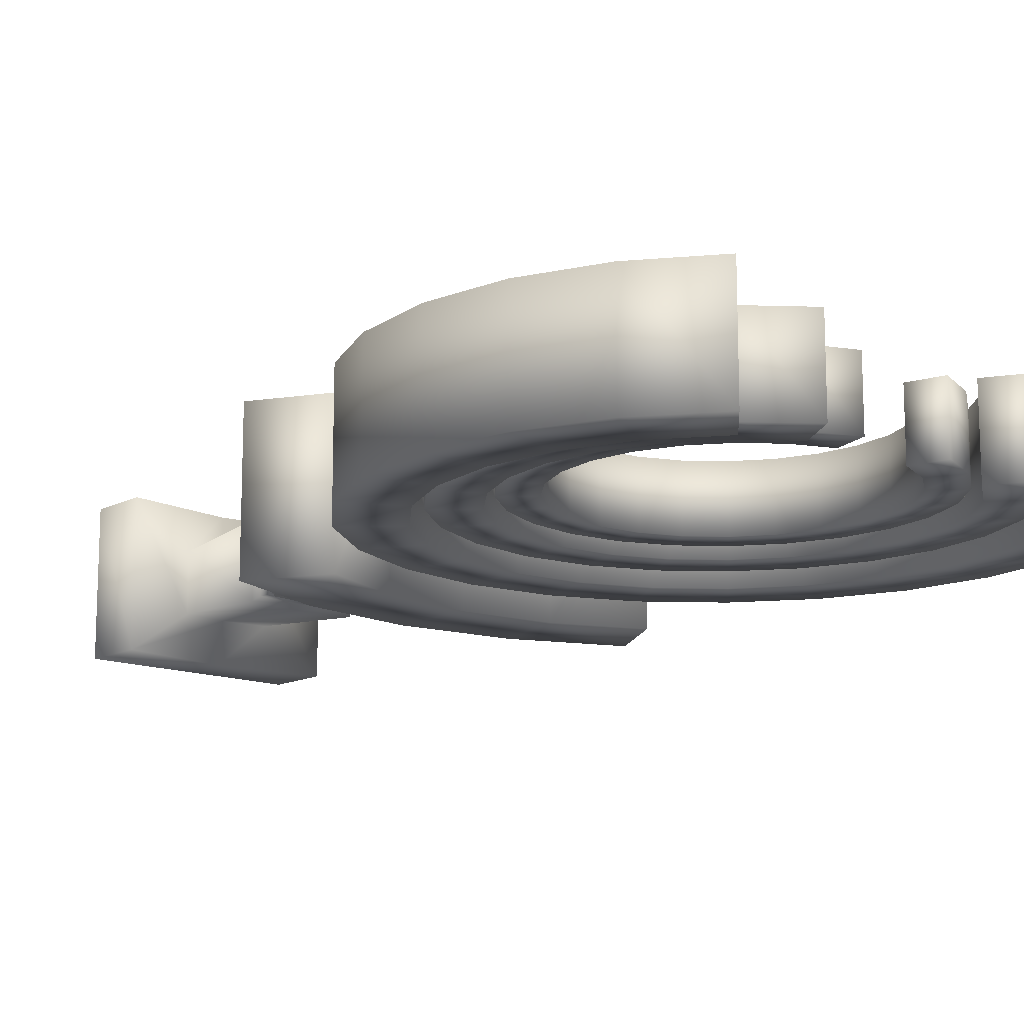
<metadata>
{"format":"obj","ext":"obj","renderer":"f3d","projection":"perspective","resolution":1024,"background":"white","views":[{"elev":-13.7,"azim":-41.2,"up":"+Y"}]}
</metadata>
<code>
g ShrineRestackMeshSandy
v 0.403 -0.1754 3.976
v 0.2086 0.1754 4.056
v 0.2086 -0.1754 4.056
v 0.403 0.1754 3.976
v 0.5699 -0.1754 3.848
v 0.5699 0.1754 3.848
v 0.698 -0.1754 3.681
v 0.698 0.1754 3.681
v 0.7785 -0.1754 3.486
v 0.7785 0.1754 3.486
v 0.806 -0.1754 3.278
v 0.806 0.1754 3.278
v 0.7785 -0.1754 3.069
v 0.7785 0.1754 3.069
v 0.698 -0.1754 2.875
v 0.698 0.1754 2.875
v 0.5699 -0.1754 2.708
v 0.5699 0.1754 2.708
v 0.403 -0.1754 2.58
v 0.403 0.1754 2.58
v 0.2086 -0.1754 2.499
v 0.2086 0.1754 2.499
v -2.409e-09 -0.1754 2.472
v -2.409e-09 0.1754 2.472
v -0.2086 -0.1754 2.499
v -0.2086 0.1754 2.499
v -0.403 -0.1754 2.58
v -0.403 0.1754 2.58
v -0.5699 -0.1754 2.708
v -0.5699 0.1754 2.708
v -0.698 -0.1754 2.875
v -0.698 0.1754 2.875
v -0.7785 -0.1754 3.069
v -0.7785 0.1754 3.069
v -0.806 -0.1754 3.278
v -0.806 0.1754 3.278
v -0.7785 -0.1754 3.486
v -0.7785 0.1754 3.486
v -0.698 -0.1754 3.681
v -0.698 0.1754 3.681
v -0.5699 -0.1754 3.848
v -0.5699 0.1754 3.848
v -0.403 -0.1754 3.976
v -0.403 0.1754 3.976
v -0.2086 -0.1754 4.056
v -0.2086 0.1754 4.056
v -0.2588 0.1754 4.244
v -0.403 0.1754 3.976
v -0.2086 0.1754 4.056
v -0.5 0.1754 4.144
v -0.5699 0.1754 3.848
v -0.2588 -0.1754 4.244
v -0.2086 0.1754 4.056
v -0.2086 -0.1754 4.056
v -0.7071 0.1754 3.985
v -0.698 0.1754 3.681
v -0.5 -0.1754 4.144
v -0.2086 -0.1754 4.056
v -0.403 -0.1754 3.976
v -0.7071 -0.1754 3.985
v -0.5699 -0.1754 3.848
v -0.866 0.1754 3.778
v -0.7785 0.1754 3.486
v -0.866 -0.1754 3.778
v -0.698 -0.1754 3.681
v -0.9659 0.1754 3.537
v -0.806 0.1754 3.278
v -0.9659 -0.1754 3.537
v -0.7785 -0.1754 3.486
v -1 0.1754 3.278
v -0.7785 0.1754 3.069
v -1 -0.1754 3.278
v -0.806 -0.1754 3.278
v -0.9659 0.1754 3.019
v -0.698 0.1754 2.875
v -0.9659 -0.1754 3.019
v -0.7785 -0.1754 3.069
v -0.866 0.1754 2.778
v -0.5699 0.1754 2.708
v -0.866 -0.1754 2.778
v -0.698 -0.1754 2.875
v -0.7071 0.1754 2.571
v -0.403 0.1754 2.58
v -0.7071 -0.1754 2.571
v -0.5699 -0.1754 2.708
v -0.5 0.1754 2.412
v -0.2086 0.1754 2.499
v -0.5 -0.1754 2.412
v -0.403 -0.1754 2.58
v -0.2588 0.1754 2.312
v -2.409e-09 0.1754 2.472
v -0.2588 -0.1754 2.312
v -0.2086 -0.1754 2.499
v -0 0.1754 2.278
v 0.2086 0.1754 2.499
v -0 -0.1754 2.278
v -2.409e-09 -0.1754 2.472
v 0.2588 0.1754 2.312
v 0.403 0.1754 2.58
v 0.2588 -0.1754 2.312
v 0.2086 -0.1754 2.499
v 0.5 0.1754 2.412
v 0.5699 0.1754 2.708
v 0.5 -0.1754 2.412
v 0.403 -0.1754 2.58
v 0.7071 0.1754 2.571
v 0.698 0.1754 2.875
v 0.7071 -0.1754 2.571
v 0.5699 -0.1754 2.708
v 0.866 0.1754 2.778
v 0.7785 0.1754 3.069
v 0.866 -0.1754 2.778
v 0.698 -0.1754 2.875
v 0.9659 0.1754 3.019
v 0.806 0.1754 3.278
v 0.9659 -0.1754 3.019
v 0.7785 -0.1754 3.069
v 1 0.1754 3.278
v 0.7785 0.1754 3.486
v 1 -0.1754 3.278
v 0.806 -0.1754 3.278
v 0.9659 0.1754 3.537
v 0.698 0.1754 3.681
v 0.9659 -0.1754 3.537
v 0.7785 -0.1754 3.486
v 0.866 0.1754 3.778
v 0.5699 0.1754 3.848
v 0.866 -0.1754 3.778
v 0.698 -0.1754 3.681
v 0.7071 0.1754 3.985
v 0.403 0.1754 3.976
v 0.7071 -0.1754 3.985
v 0.5699 -0.1754 3.848
v 0.5 0.1754 4.144
v 0.2086 0.1754 4.056
v 0.2588 0.1754 4.244
v 0.5 -0.1754 4.144
v 0.403 -0.1754 3.976
v 0.2588 -0.1754 4.244
v 0.2086 -0.1754 4.056
v 0.2086 0.1754 4.056
v 0.2086 -0.1754 4.056
v 0.7409 -0.228 4.019
v 0.5239 0.228 4.185
v 0.5239 -0.228 4.185
v 0.7409 0.228 4.019
v 0.9074 -0.228 3.802
v 0.9074 0.228 3.802
v 1.012 -0.228 3.549
v 1.012 0.228 3.549
v 1.048 -0.228 3.278
v 1.048 0.228 3.278
v 1.012 -0.228 3.007
v 1.012 0.228 3.007
v 0.9074 -0.228 2.754
v 0.9074 0.228 2.754
v 0.7409 -0.228 2.537
v 0.7409 0.228 2.537
v 0.5239 -0.228 2.37
v 0.5239 0.228 2.37
v 0.2712 -0.228 2.266
v 0.2712 0.228 2.266
v -8.44e-09 -0.228 2.23
v -8.44e-09 0.228 2.23
v -0.2712 -0.228 2.266
v -0.2712 0.228 2.266
v -0.5239 -0.228 2.37
v -0.5239 0.228 2.37
v -0.7409 -0.228 2.537
v -0.7409 0.228 2.537
v -0.9074 -0.228 2.754
v -0.9074 0.228 2.754
v -1.012 -0.228 3.007
v -1.012 0.228 3.007
v -1.048 -0.228 3.278
v -1.048 0.228 3.278
v -1.012 -0.228 3.549
v -1.012 0.228 3.549
v -0.9074 -0.228 3.802
v -0.9074 0.228 3.802
v -0.7409 -0.228 4.019
v -0.7409 0.228 4.019
v -0.5239 -0.228 4.185
v -0.5239 0.228 4.185
v 0.65 -0.228 4.404
v 0.7409 -0.228 4.019
v 0.5239 -0.228 4.185
v 0.9192 -0.228 4.197
v 0.9074 -0.228 3.802
v 1.126 -0.228 3.928
v 1.012 -0.228 3.549
v 1.256 -0.228 3.614
v 1.048 -0.228 3.278
v 1.3 -0.228 3.278
v 1.012 -0.228 3.007
v 1.256 -0.228 2.941
v 0.9074 -0.228 2.754
v 1.126 -0.228 2.628
v 0.7409 -0.228 2.537
v 0.9192 -0.228 2.359
v 0.5239 -0.228 2.37
v 0.65 -0.228 2.152
v 0.2712 -0.228 2.266
v 0.3365 -0.228 2.022
v -8.44e-09 -0.228 2.23
v -5.309e-09 -0.228 1.978
v -0.2712 -0.228 2.266
v -0.3365 -0.228 2.022
v -0.5239 -0.228 2.37
v -0.65 -0.228 2.152
v -0.7409 -0.228 2.537
v -0.9192 -0.228 2.359
v -0.9074 -0.228 2.754
v -1.126 -0.228 2.628
v -1.012 -0.228 3.007
v -1.256 -0.228 2.941
v -1.048 -0.228 3.278
v -1.3 -0.228 3.278
v -1.012 -0.228 3.549
v -1.256 -0.228 3.614
v -0.9074 -0.228 3.802
v -1.126 -0.228 3.928
v -0.7409 -0.228 4.019
v -0.9192 -0.228 4.197
v -0.5239 -0.228 4.185
v -0.65 -0.228 4.404
v -0.9192 0.228 2.359
v -1.126 0.228 2.628
v -1.256 0.228 2.941
v -1.3 0.228 3.278
v -1.256 0.228 3.614
v -1.126 0.228 3.928
v -0.9192 0.228 4.197
v -0.65 0.228 2.152
v -0.3365 0.228 2.022
v -5.309e-09 0.228 1.978
v 0.3365 0.228 2.022
v 0.65 0.228 2.152
v 0.9192 0.228 2.359
v 1.126 0.228 2.628
v 1.256 0.228 2.941
v 1.3 0.228 3.278
v 1.256 0.228 3.614
v 1.126 0.228 3.928
v 0.9192 0.228 4.197
v 0.65 0.228 4.404
v 0.5239 0.228 4.185
v 0.5239 -0.228 4.185
v 0.5239 0.228 4.185
v 0.7409 0.228 4.019
v 0.9074 0.228 3.802
v 1.012 0.228 3.549
v 1.048 0.228 3.278
v 1.012 0.228 3.007
v 0.9074 0.228 2.754
v 0.7409 0.228 2.537
v 0.5239 0.228 2.37
v 0.2712 0.228 2.266
v -8.44e-09 0.228 2.23
v -0.2712 0.228 2.266
v -0.5239 0.228 2.37
v -0.7409 0.228 2.537
v -0.9074 0.228 2.754
v -1.012 0.228 3.007
v -1.048 0.228 3.278
v -1.012 0.228 3.549
v -0.9074 0.228 3.802
v -0.7409 0.228 4.019
v -0.65 0.228 4.404
v -0.5239 0.228 4.185
v -0.5239 0.228 4.185
v -0.5239 -0.228 4.185
v 1.18 -0.2964 3.959
v 0.9632 0.2964 4.241
v 0.9632 -0.2964 4.241
v 1.18 0.2964 3.959
v 1.316 -0.2964 3.63
v 1.316 0.2964 3.63
v 1.362 -0.2964 3.278
v 1.362 0.2964 3.278
v 1.316 -0.2964 2.925
v 1.316 0.2964 2.925
v 1.18 -0.2964 2.597
v 1.18 0.2964 2.597
v 0.9632 -0.2964 2.315
v 0.9632 0.2964 2.315
v 0.6811 -0.2964 2.098
v 0.6811 0.2964 2.098
v 0.3525 -0.2964 1.962
v 0.3525 0.2964 1.962
v -2.308e-08 -0.2964 1.916
v -2.308e-08 0.2964 1.916
v -0.3525 -0.2964 1.962
v -0.3525 0.2964 1.962
v -0.6811 -0.2964 2.098
v -0.6811 0.2964 2.098
v -0.9632 -0.2964 2.315
v -0.9632 0.2964 2.315
v -1.18 -0.2964 2.597
v -1.18 0.2964 2.597
v -1.316 -0.2964 2.925
v -1.316 0.2964 2.925
v -1.362 -0.2964 3.278
v -1.362 0.2964 3.278
v -1.316 -0.2964 3.63
v -1.316 0.2964 3.63
v -1.18 -0.2964 3.959
v -1.18 0.2964 3.959
v -0.9632 -0.2964 4.241
v -0.9632 0.2964 4.241
v -1.195 0.2964 4.473
v -1.18 0.2964 3.959
v -0.9632 0.2964 4.241
v -1.464 0.2964 4.123
v -1.316 0.2964 3.63
v -1.195 -0.2964 4.473
v -0.9632 0.2964 4.241
v -0.9632 -0.2964 4.241
v -1.632 0.2964 3.715
v -1.362 0.2964 3.278
v -1.464 -0.2964 4.123
v -0.9632 -0.2964 4.241
v -1.18 -0.2964 3.959
v -1.632 -0.2964 3.715
v -1.316 -0.2964 3.63
v -1.69 0.2964 3.278
v -1.316 0.2964 2.925
v -1.69 -0.2964 3.278
v -1.362 -0.2964 3.278
v -1.632 0.2964 2.84
v -1.18 0.2964 2.597
v -1.632 -0.2964 2.84
v -1.316 -0.2964 2.925
v -1.464 0.2964 2.433
v -0.9632 0.2964 2.315
v -1.464 -0.2964 2.433
v -1.18 -0.2964 2.597
v -1.195 0.2964 2.083
v -0.6811 0.2964 2.098
v -1.195 -0.2964 2.083
v -0.9632 -0.2964 2.315
v -0.845 0.2964 1.814
v -0.3525 0.2964 1.962
v -0.845 -0.2964 1.814
v -0.6811 -0.2964 2.098
v -0.4374 0.2964 1.645
v -2.308e-08 0.2964 1.916
v -0.4374 -0.2964 1.645
v -0.3525 -0.2964 1.962
v -1.901e-08 0.2964 1.588
v 0.3525 0.2964 1.962
v -1.901e-08 -0.2964 1.588
v -2.308e-08 -0.2964 1.916
v 0.4374 0.2964 1.645
v 0.6811 0.2964 2.098
v 0.4374 -0.2964 1.645
v 0.3525 -0.2964 1.962
v 0.845 0.2964 1.814
v 0.9632 0.2964 2.315
v 0.845 -0.2964 1.814
v 0.6811 -0.2964 2.098
v 1.195 0.2964 2.083
v 1.18 0.2964 2.597
v 1.195 -0.2964 2.083
v 0.9632 -0.2964 2.315
v 1.464 0.2964 2.433
v 1.316 0.2964 2.925
v 1.464 -0.2964 2.433
v 1.18 -0.2964 2.597
v 1.632 0.2964 2.84
v 1.362 0.2964 3.278
v 1.632 -0.2964 2.84
v 1.316 -0.2964 2.925
v 1.69 0.2964 3.278
v 1.316 0.2964 3.63
v 1.69 -0.2964 3.278
v 1.362 -0.2964 3.278
v 1.632 0.2964 3.715
v 1.18 0.2964 3.959
v 1.632 -0.2964 3.715
v 1.316 -0.2964 3.63
v 1.464 0.2964 4.123
v 0.9632 0.2964 4.241
v 1.195 0.2964 4.473
v 1.464 -0.2964 4.123
v 1.18 -0.2964 3.959
v 1.195 -0.2964 4.473
v 0.9632 -0.2964 4.241
v 0.9632 0.2964 4.241
v 0.9632 -0.2964 4.241
v 0.6095 0.4131 1.151
v 0.3907 0.2648 1.141
v 0.3907 -0.2648 1.141
v 0.6095 -0.4131 1.151
v -2.09e-07 -0.2648 1.09
v 1.177 0.4131 1.386
v -3.348e-09 -0.4131 1.07
v 1.177 -0.4131 1.386
v -0.3907 -0.2648 1.141
v 0.949 0.4131 1.782
v 0.6095 0.4131 1.151
v 0.4912 0.4131 1.592
v -3.348e-09 0.4131 1.07
v 0.3907 0.2648 1.141
v -9.021e-09 0.4131 1.527
v -2.09e-07 0.2648 1.09
v -0.6095 0.4131 1.151
v -0.4912 0.4131 1.592
v -0.6095 0.4131 1.151
v -1.177 0.4131 1.386
v -0.949 0.4131 1.782
v -0.3907 0.2648 1.141
v -1.177 -0.4131 1.386
v -0.949 -0.4131 1.782
v -0.6095 -0.4131 1.151
v -0.4912 -0.4131 1.592
v -0.6095 -0.4131 1.151
v -9.021e-09 -0.4131 1.527
v 0.6095 -0.4131 1.151
v 0.4912 -0.4131 1.592
v 0.949 -0.4131 1.782
v 0.4912 -0.4131 1.592
v 0.4912 0.4131 1.592
v -9.021e-09 -0.4131 1.527
v -9.021e-09 0.4131 1.527
v -0.4912 -0.4131 1.592
v -0.4912 0.4131 1.592
v -0.949 -0.4131 1.782
v -0.949 0.4131 1.782
v 0.5871 0.3979 -0.3823
v 0.5871 0.3979 -0.7259
v 0.5871 -0.3979 -0.7259
v 0.5871 -0.3979 -0.3823
v 0.2464 0.167 -0.3972
v -2.075e-07 -0.3979 -0.7259
v 0.2464 -0.167 -0.3972
v -2.075e-07 -0.3979 -0.4596
v -0.5871 -0.3979 -0.7259
v -5.281e-07 -0.167 -0.4297
v -0.5871 -0.3979 -0.3823
v -0.5871 0.3979 -0.7259
v -0.2464 -0.167 -0.3972
v -0.5871 0.3979 -0.3823
v -2.075e-07 0.3979 -0.7259
v -0.2464 0.167 -0.3972
v -2.075e-07 0.3979 -0.4596
v 0.5871 0.3979 -0.7259
v -5.281e-07 0.167 -0.4297
v 0.5871 0.3979 -0.3823
v 0.2464 0.167 -0.3972
v -2.09e-07 0.2648 1.09
v 0.3287 0.2228 0.4796
v 0.3907 0.2648 1.141
v -3.462e-07 0.2228 0.4363
v -0.3907 0.2648 1.141
v 0.2853 0.1934 0.4636
v -0.3287 0.2228 0.4796
v -0.3907 -0.2648 1.141
v -3.892e-07 0.1934 0.426
v 0.2678 0.1815 0.2765
v -0.3287 -0.2228 0.4796
v -2.09e-07 -0.2648 1.09
v -4.28e-07 0.1815 0.2413
v 0.3085 0.2091 0.2642
v -0.2853 0.1934 0.4636
v -3.462e-07 -0.2228 0.4363
v 0.3907 -0.2648 1.141
v -3.909e-07 0.2091 0.2236
v 0.2464 0.167 -0.3972
v -5.281e-07 0.167 -0.4297
v -0.2853 -0.1934 0.4636
v -0.2678 0.1815 0.2765
v -0.3085 0.2091 0.2642
v -0.2464 0.167 -0.3972
v 0.3287 -0.2228 0.4796
v 0.3907 0.2648 1.141
v 0.3287 0.2228 0.4796
v -0.2678 -0.1815 0.2765
v -0.3085 -0.2091 0.2642
v -0.2464 -0.167 -0.3972
v -3.892e-07 -0.1934 0.426
v 0.2853 -0.1934 0.4636
v 0.2853 0.1934 0.4636
v -4.28e-07 -0.1815 0.2413
v -3.909e-07 -0.2091 0.2236
v -5.281e-07 -0.167 -0.4297
v 0.2678 -0.1815 0.2765
v 0.2678 0.1815 0.2765
v 0.3085 -0.2091 0.2642
v 0.2464 -0.167 -0.3972
v 0.3085 0.2091 0.2642
v 0.2464 0.167 -0.3972
g ShrineRestackMeshSandy_0
f 3 2 1
f 2 4 1
f 1 4 5
f 4 6 5
f 5 6 7
f 6 8 7
f 7 8 9
f 8 10 9
f 9 10 11
f 10 12 11
f 11 12 13
f 12 14 13
f 13 14 15
f 14 16 15
f 15 16 17
f 16 18 17
f 17 18 19
f 18 20 19
f 19 20 21
f 20 22 21
f 21 22 23
f 22 24 23
f 23 24 25
f 24 26 25
f 25 26 27
f 26 28 27
f 27 28 29
f 28 30 29
f 29 30 31
f 30 32 31
f 31 32 33
f 32 34 33
f 33 34 35
f 34 36 35
f 35 36 37
f 36 38 37
f 37 38 39
f 38 40 39
f 39 40 41
f 40 42 41
f 41 42 43
f 42 44 43
f 43 44 45
f 44 46 45
f 49 48 47
f 48 50 47
f 48 51 50
f 47 50 52
f 53 47 52
f 54 53 52
f 51 55 50
f 51 56 55
f 50 57 52
f 50 55 57
f 58 52 57
f 59 58 57
f 59 57 60
f 55 60 57
f 61 59 60
f 56 62 55
f 55 62 60
f 56 63 62
f 61 60 64
f 62 64 60
f 65 61 64
f 63 66 62
f 62 66 64
f 63 67 66
f 65 64 68
f 66 68 64
f 69 65 68
f 67 70 66
f 66 70 68
f 67 71 70
f 69 68 72
f 70 72 68
f 73 69 72
f 71 74 70
f 70 74 72
f 71 75 74
f 73 72 76
f 74 76 72
f 77 73 76
f 75 78 74
f 74 78 76
f 75 79 78
f 77 76 80
f 78 80 76
f 81 77 80
f 79 82 78
f 78 82 80
f 79 83 82
f 81 80 84
f 82 84 80
f 85 81 84
f 83 86 82
f 82 86 84
f 83 87 86
f 85 84 88
f 86 88 84
f 89 85 88
f 87 90 86
f 86 90 88
f 87 91 90
f 89 88 92
f 90 92 88
f 93 89 92
f 91 94 90
f 90 94 92
f 91 95 94
f 93 92 96
f 94 96 92
f 97 93 96
f 95 98 94
f 94 98 96
f 95 99 98
f 97 96 100
f 98 100 96
f 101 97 100
f 99 102 98
f 98 102 100
f 99 103 102
f 101 100 104
f 102 104 100
f 105 101 104
f 103 106 102
f 102 106 104
f 103 107 106
f 105 104 108
f 106 108 104
f 109 105 108
f 107 110 106
f 106 110 108
f 107 111 110
f 109 108 112
f 110 112 108
f 113 109 112
f 111 114 110
f 110 114 112
f 111 115 114
f 113 112 116
f 114 116 112
f 117 113 116
f 115 118 114
f 114 118 116
f 115 119 118
f 117 116 120
f 118 120 116
f 121 117 120
f 119 122 118
f 118 122 120
f 119 123 122
f 121 120 124
f 122 124 120
f 125 121 124
f 123 126 122
f 122 126 124
f 123 127 126
f 125 124 128
f 126 128 124
f 129 125 128
f 127 130 126
f 126 130 128
f 127 131 130
f 129 128 132
f 130 132 128
f 133 129 132
f 131 134 130
f 130 134 132
f 131 135 134
f 135 136 134
f 133 132 137
f 134 137 132
f 134 136 137
f 138 133 137
f 136 139 137
f 138 137 139
f 140 138 139
f 136 141 139
f 141 142 139
f 145 144 143
f 144 146 143
f 143 146 147
f 146 148 147
f 147 148 149
f 148 150 149
f 149 150 151
f 150 152 151
f 151 152 153
f 152 154 153
f 153 154 155
f 154 156 155
f 155 156 157
f 156 158 157
f 157 158 159
f 158 160 159
f 159 160 161
f 160 162 161
f 161 162 163
f 162 164 163
f 163 164 165
f 164 166 165
f 165 166 167
f 166 168 167
f 167 168 169
f 168 170 169
f 169 170 171
f 170 172 171
f 171 172 173
f 172 174 173
f 173 174 175
f 174 176 175
f 175 176 177
f 176 178 177
f 177 178 179
f 178 180 179
f 179 180 181
f 180 182 181
f 181 182 183
f 182 184 183
f 187 186 185
f 186 188 185
f 186 189 188
f 189 190 188
f 189 191 190
f 191 192 190
f 191 193 192
f 193 194 192
f 193 195 194
f 195 196 194
f 195 197 196
f 197 198 196
f 197 199 198
f 199 200 198
f 199 201 200
f 201 202 200
f 201 203 202
f 203 204 202
f 203 205 204
f 205 206 204
f 205 207 206
f 207 208 206
f 207 209 208
f 209 210 208
f 209 211 210
f 211 212 210
f 211 213 212
f 213 214 212
f 213 215 214
f 215 216 214
f 215 217 216
f 217 218 216
f 217 219 218
f 219 220 218
f 219 221 220
f 221 222 220
f 221 223 222
f 223 224 222
f 223 225 224
f 225 226 224
f 227 212 214
f 228 214 216
f 228 227 214
f 229 216 218
f 229 228 216
f 230 218 220
f 230 229 218
f 231 220 222
f 231 230 220
f 232 222 224
f 232 231 222
f 233 224 226
f 233 232 224
f 227 234 212
f 234 210 212
f 234 235 210
f 235 208 210
f 235 236 208
f 236 206 208
f 236 237 206
f 237 204 206
f 237 238 204
f 238 202 204
f 238 239 202
f 239 200 202
f 239 240 200
f 240 198 200
f 240 241 198
f 241 196 198
f 241 242 196
f 242 194 196
f 242 243 194
f 243 192 194
f 243 244 192
f 244 190 192
f 244 245 190
f 245 188 190
f 245 246 188
f 246 185 188
f 246 247 185
f 247 248 185
f 249 246 245
f 250 249 245
f 250 245 244
f 251 250 244
f 251 244 243
f 252 251 243
f 252 243 242
f 253 252 242
f 253 242 241
f 254 253 241
f 254 241 240
f 255 254 240
f 255 240 239
f 256 255 239
f 256 239 238
f 257 256 238
f 257 238 237
f 258 257 237
f 258 237 236
f 259 258 236
f 259 236 235
f 260 259 235
f 260 235 234
f 261 260 234
f 261 234 227
f 262 261 227
f 262 227 228
f 263 262 228
f 263 228 229
f 264 263 229
f 264 229 230
f 265 264 230
f 265 230 231
f 266 265 231
f 266 231 232
f 267 266 232
f 267 232 233
f 268 267 233
f 268 233 269
f 270 268 269
f 269 233 226
f 271 269 226
f 272 271 226
f 275 274 273
f 274 276 273
f 273 276 277
f 276 278 277
f 277 278 279
f 278 280 279
f 279 280 281
f 280 282 281
f 281 282 283
f 282 284 283
f 283 284 285
f 284 286 285
f 285 286 287
f 286 288 287
f 287 288 289
f 288 290 289
f 289 290 291
f 290 292 291
f 291 292 293
f 292 294 293
f 293 294 295
f 294 296 295
f 295 296 297
f 296 298 297
f 297 298 299
f 298 300 299
f 299 300 301
f 300 302 301
f 301 302 303
f 302 304 303
f 303 304 305
f 304 306 305
f 305 306 307
f 306 308 307
f 307 308 309
f 308 310 309
f 313 312 311
f 312 314 311
f 312 315 314
f 311 314 316
f 317 311 316
f 318 317 316
f 315 319 314
f 315 320 319
f 314 321 316
f 314 319 321
f 322 316 321
f 323 322 321
f 323 321 324
f 319 324 321
f 325 323 324
f 320 326 319
f 319 326 324
f 320 327 326
f 325 324 328
f 326 328 324
f 329 325 328
f 327 330 326
f 326 330 328
f 327 331 330
f 329 328 332
f 330 332 328
f 333 329 332
f 331 334 330
f 330 334 332
f 331 335 334
f 333 332 336
f 334 336 332
f 337 333 336
f 335 338 334
f 334 338 336
f 335 339 338
f 337 336 340
f 338 340 336
f 341 337 340
f 339 342 338
f 338 342 340
f 339 343 342
f 341 340 344
f 342 344 340
f 345 341 344
f 343 346 342
f 342 346 344
f 343 347 346
f 345 344 348
f 346 348 344
f 349 345 348
f 347 350 346
f 346 350 348
f 347 351 350
f 349 348 352
f 350 352 348
f 353 349 352
f 351 354 350
f 350 354 352
f 351 355 354
f 353 352 356
f 354 356 352
f 357 353 356
f 355 358 354
f 354 358 356
f 355 359 358
f 357 356 360
f 358 360 356
f 361 357 360
f 359 362 358
f 358 362 360
f 359 363 362
f 361 360 364
f 362 364 360
f 365 361 364
f 363 366 362
f 362 366 364
f 363 367 366
f 365 364 368
f 366 368 364
f 369 365 368
f 367 370 366
f 366 370 368
f 367 371 370
f 369 368 372
f 370 372 368
f 373 369 372
f 371 374 370
f 370 374 372
f 371 375 374
f 373 372 376
f 374 376 372
f 377 373 376
f 375 378 374
f 374 378 376
f 375 379 378
f 377 376 380
f 378 380 376
f 381 377 380
f 379 382 378
f 378 382 380
f 379 383 382
f 383 384 382
f 381 380 385
f 382 385 380
f 382 384 385
f 386 381 385
f 384 387 385
f 386 385 387
f 388 386 387
f 384 389 387
f 389 390 387
f 393 392 391
f 394 393 391
f 395 393 394
f 391 396 394
f 397 395 394
f 396 398 394
f 399 395 397
f 396 400 398
f 400 396 401
f 402 400 401
f 402 401 403
f 391 404 403
f 405 402 403
f 404 406 403
f 405 403 407
f 408 405 407
f 403 406 409
f 408 407 410
f 411 408 410
f 406 412 409
f 411 410 413
f 410 409 413
f 414 411 413
f 414 413 415
f 416 414 415
f 409 417 413
f 409 412 417
f 412 399 417
f 417 399 397
f 416 415 397
f 418 416 397
f 418 397 419
f 420 418 419
f 420 419 398
f 421 420 398
f 400 421 398
f 421 400 422
f 400 423 422
f 422 423 424
f 423 425 424
f 424 425 426
f 425 427 426
f 426 427 428
f 427 429 428
f 432 431 430
f 433 432 430
f 433 430 434
f 435 432 433
f 436 433 434
f 437 435 433
f 437 433 436
f 438 435 437
f 439 437 436
f 440 438 437
f 440 437 439
f 441 438 440
f 442 440 439
f 443 441 440
f 443 440 442
f 444 441 443
f 445 443 442
f 446 444 443
f 446 443 445
f 447 444 446
f 448 446 445
f 449 447 446
f 449 446 448
f 450 449 448
f 453 452 451
f 452 454 451
f 451 454 455
f 452 456 454
f 454 457 455
f 455 457 458
f 456 459 454
f 454 459 457
f 459 456 460
f 457 461 458
f 458 461 462
f 463 459 460
f 463 460 464
f 459 465 457
f 457 465 461
f 465 459 463
f 461 466 462
f 462 466 467
f 468 463 464
f 464 469 468
f 469 470 468
f 465 471 461
f 461 471 466
f 472 465 463
f 472 463 468
f 471 465 472
f 468 470 473
f 473 472 468
f 470 474 473
f 466 475 467
f 467 475 476
f 475 477 476
f 478 471 472
f 478 472 473
f 473 474 479
f 479 478 473
f 474 480 479
f 471 481 466
f 466 481 475
f 481 471 478
f 475 482 477
f 481 482 475
f 482 483 477
f 484 481 478
f 484 478 479
f 482 481 484
f 479 480 485
f 485 484 479
f 480 486 485
f 483 482 487
f 487 482 484
f 487 484 485
f 488 483 487
f 485 486 489
f 489 487 485
f 488 487 489
f 486 490 489
f 491 488 489
f 489 490 491
f 490 492 491

</code>
